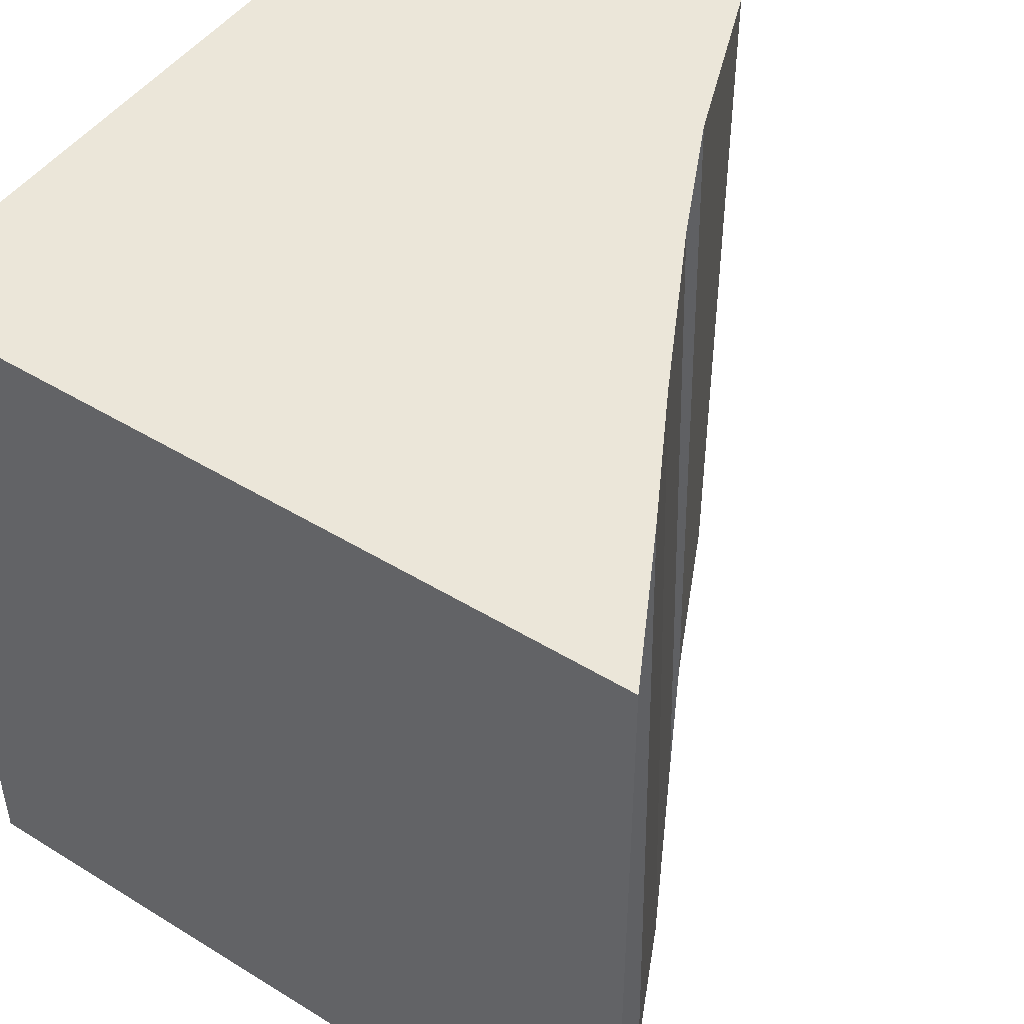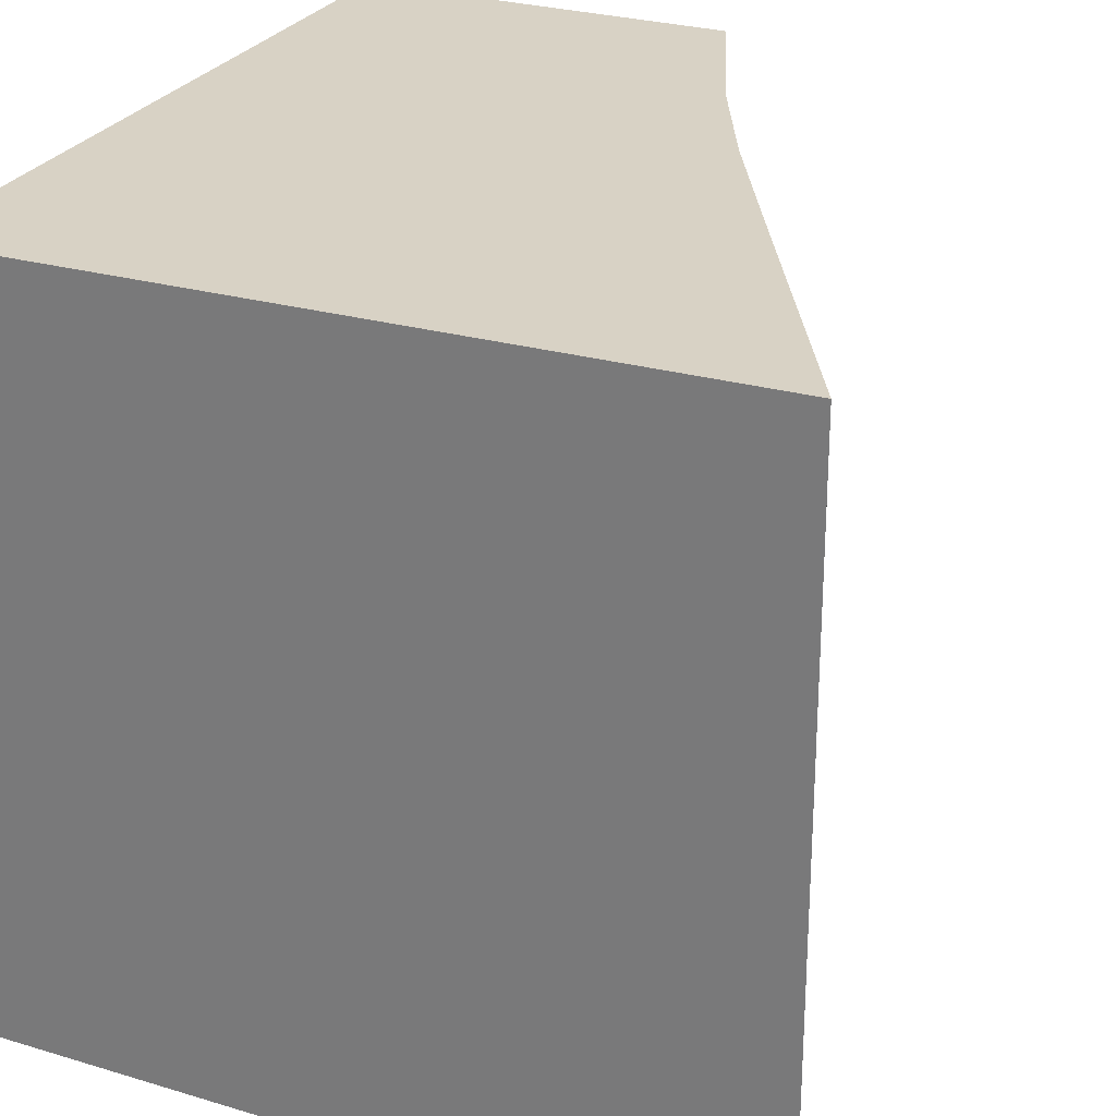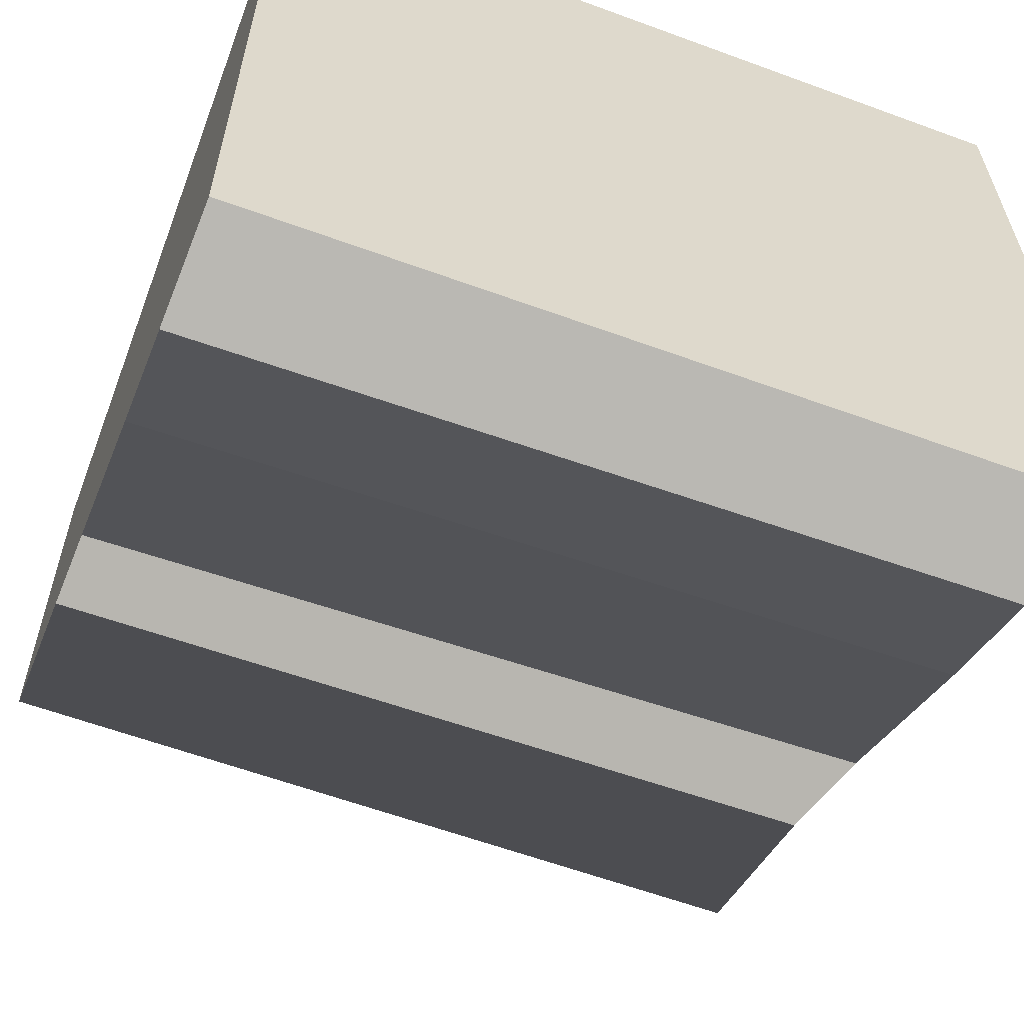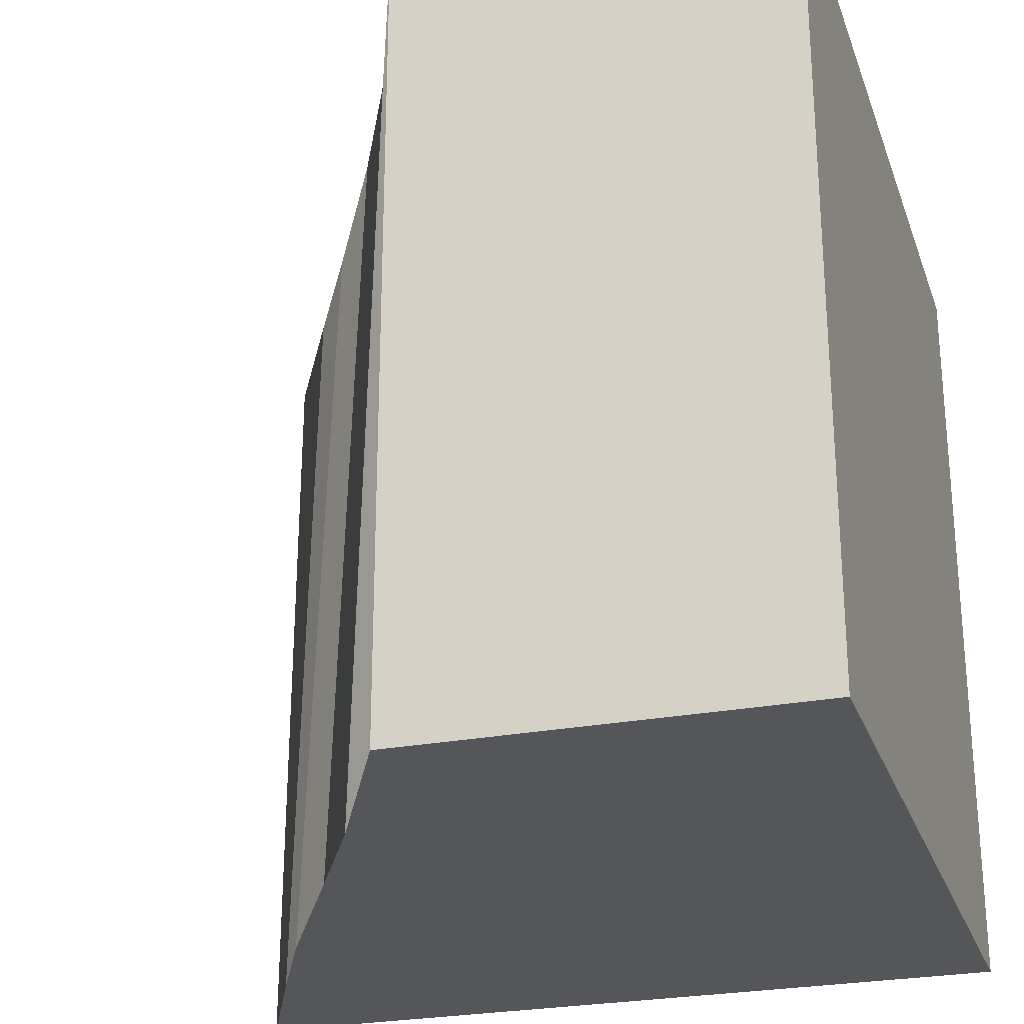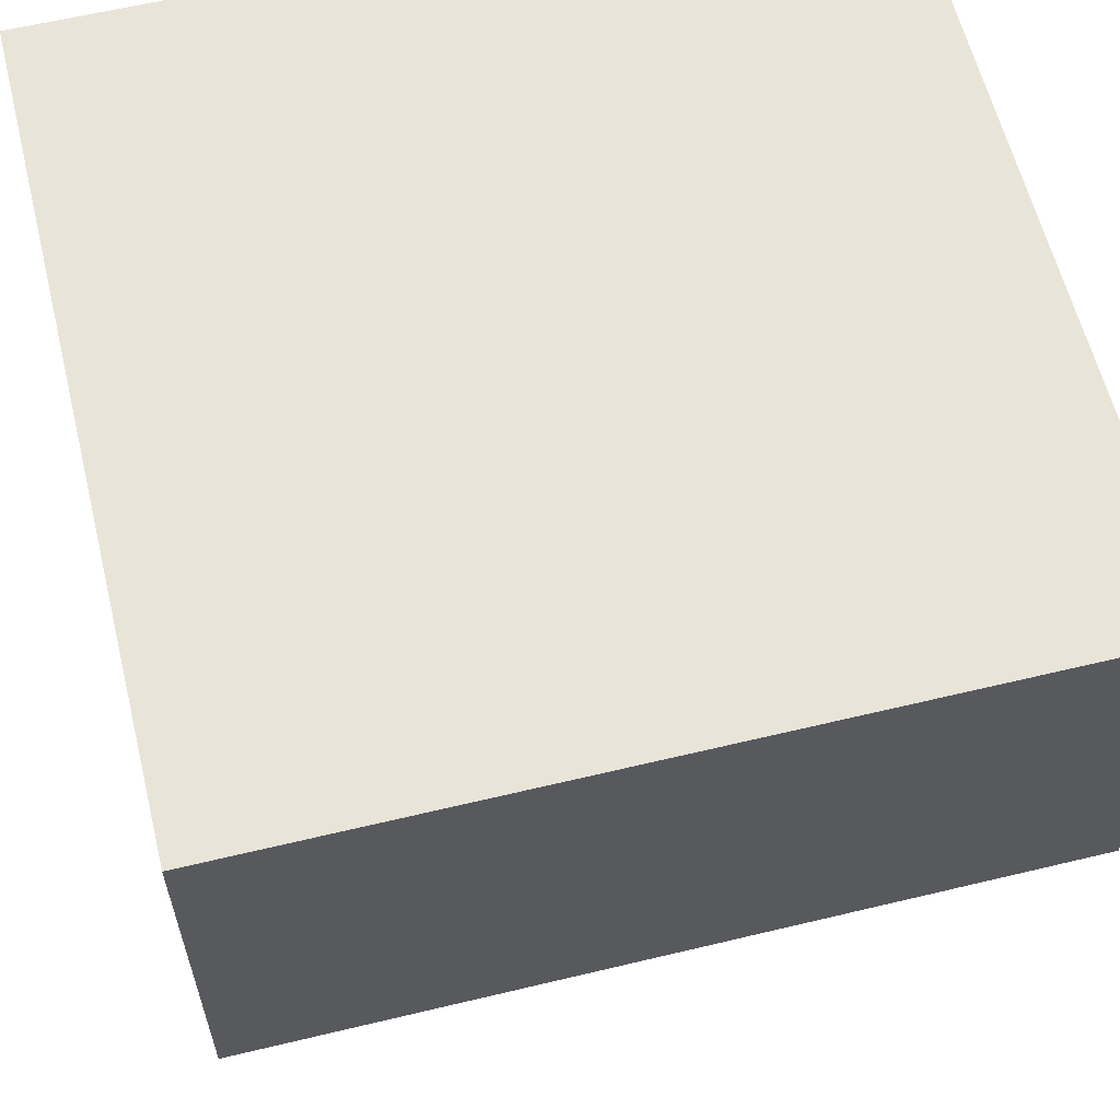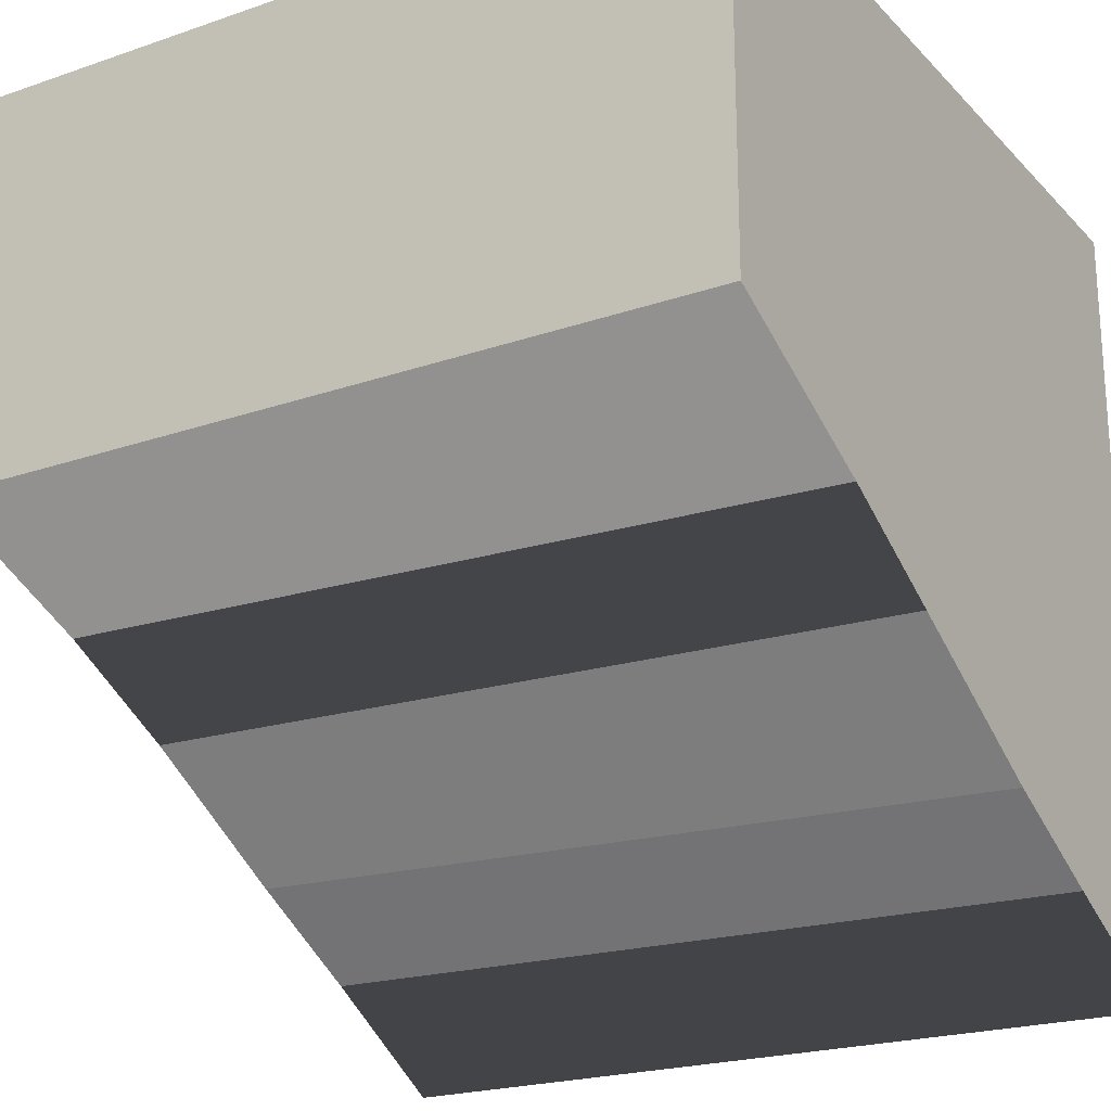
<metadata>
{"format":"obj","ext":"obj","renderer":"f3d","projection":"perspective","resolution":1024,"background":"white","views":[{"elev":47.9,"azim":-55.2,"up":"+Z"},{"elev":27.7,"azim":-65.4,"up":"+Z"},{"elev":-60.0,"azim":-110.7,"up":"+Y"},{"elev":-26.0,"azim":107.1,"up":"+Z"},{"elev":60.7,"azim":76.2,"up":"+Y"},{"elev":-22.0,"azim":121.1,"up":"+Y"}]}
</metadata>
<code>
v  0.0906 -0.7784 -1.256
v  0.4906 -0.7784 -1.256
v  0.4906 -0.7784 -3.256
v  0.0906 -0.7784 -3.256
v  -1.509 -0.7784 -1.256
v  -1.109 -0.7784 -1.256
v  -1.109 -0.7784 -3.256
v  -1.509 -0.7784 -3.256
v  -0.7094 -0.7784 -1.256
v  -0.7094 -0.7784 -3.256
v  -0.3094 -0.7784 -1.256
v  -0.3094 -0.7784 -3.256
v  0.4906 -1.776 -3.256
v  0.4906 -1.776 -1.256
v  0.0171 -1.963 -1.25
v  0.0086 -2.01 -3.256
v  -1.101 -2.589 -3.256
v  -1.109 -2.553 -1.24
v  -1.512 -2.769 -1.231
v  -1.509 -2.778 -3.256
v  -0.78 -2.435 -3.256
v  -0.7837 -2.372 -1.234
v  -0.3094 -2.181 -3.256
v  -0.3217 -2.127 -1.248
g default
f 1 2 3 4
f 5 6 7 8
f 6 9 10 7
f 9 11 12 10
f 11 1 4 12
f 13 14 15 16
f 17 18 19 20
f 21 22 18 17
f 23 24 22 21
f 16 15 24 23
f 7 10 21 17
f 2 14 13 3
f 1 11 24 15
f 10 12 23 21
f 6 5 19 18
f 9 22 24 11
f 8 20 19 5
f 4 16 23 12
f 7 17 20 8
f 6 18 22 9
f 4 3 13 16
f 1 15 14 2

</code>
